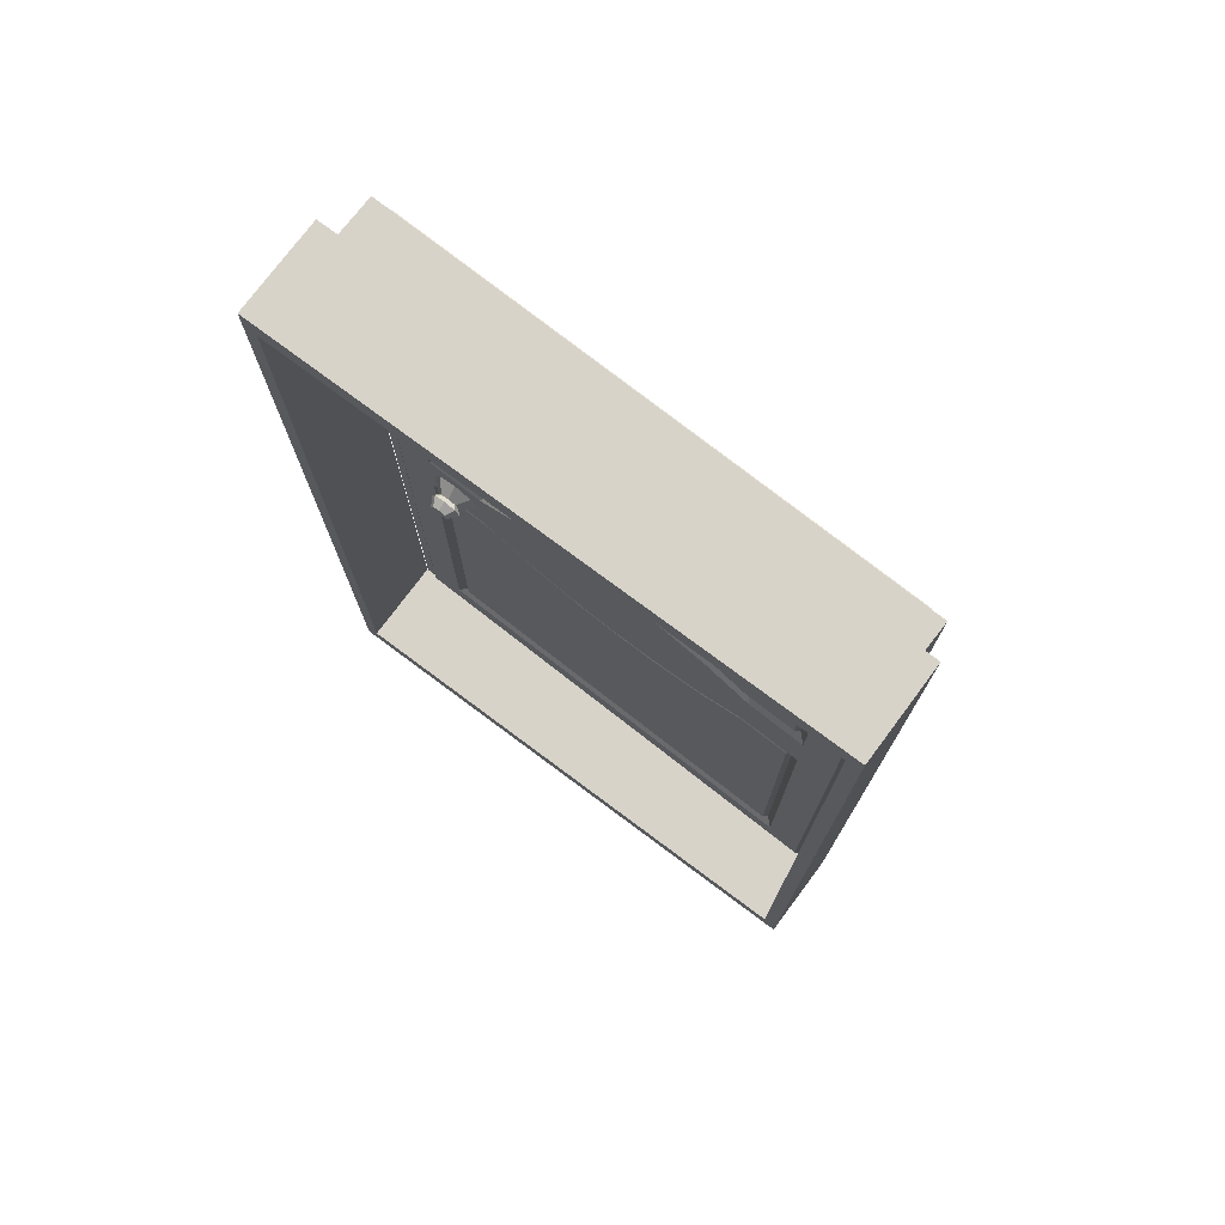
<metadata>
{"format":"obj","ext":"obj","renderer":"f3d","projection":"perspective","resolution":1024,"background":"white","views":[{"elev":75.8,"azim":-143.3,"up":"+Y"}]}
</metadata>
<code>
o Kostka
v -0.05638 -0.6455 -0.01985
v -0.05638 0.6455 -0.01985
v -0.05638 0.6455 -0.1419
v -0.05638 -0.6455 -0.1419
v 0.6852 -0.6455 -0.1419
v 0.6852 0.6455 -0.1419
v 0.6852 0.6455 -0.01985
v 0.6852 -0.6455 -0.01985
v -0.03802 -0.6135 -0.01985
v -0.03802 -0.6135 -0.1419
v -0.03802 0.6135 -0.1419
v -0.03802 0.6135 -0.01985
v 0.6669 -0.6135 -0.1419
v 0.6669 -0.6135 -0.01985
v 0.6669 0.6135 -0.01985
v 0.6669 0.6135 -0.1419
f 1 2 3 4
f 5 6 7 8
f 4 5 8 1
f 6 3 2 7
f 9 10 11 12
f 13 14 15 16
f 10 9 14 13
f 16 15 12 11
f 2 1 9 12
f 4 3 11 10
f 5 4 10 13
f 3 6 16 11
f 6 5 13 16
f 8 7 15 14
f 1 8 14 9
f 7 2 12 15
o Door_4.001_Cube.001
v 0.6666 0.03043 0.01013
v 0.6666 0.6205 0.01013
v 0.6659 0.6205 0.03889
v 0.6659 0.03043 0.03889
v 0.5105 0.05997 0.03168
v 0.5864 0.05997 0.03339
v 0.5807 0.07024 0.03942
v 0.5078 0.07024 0.03778
v 0.3986 0.6106 0.03286
v 0.3138 0.6106 0.03095
v 0.3136 0.6057 0.03614
v 0.3965 0.6057 0.03801
v 0.4025 0.6205 0.004178
v 0.3144 0.6205 0.002194
v 0.3138 0.6205 0.03095
v 0.4018 0.6205 0.03294
v 0.653 0.6106 0.03859
v 0.653 0.02933 0.03859
v 0.6452 0.6057 0.04361
v 0.6452 0.02878 0.04361
v 0.653 1e-06 0.03859
v 0.6452 1e-06 0.04361
v 0.6659 1e-06 0.03889
v 0.3138 0.1107 0.02726
v 0.3759 0.1064 0.02865
v 0.3786 0.1149 0.03487
v 0.3137 0.1189 0.0334
v 0.6666 1e-06 0.01013
v 0.5562 0.6057 0.0416
v 0.4794 0.6057 0.03987
v 0.4502 0.5644 0.03921
v 0.5179 0.5644 0.04074
v 0.3136 0.5644 0.03614
v 0.3764 0.5644 0.03755
v 0.5977 0.5644 0.04254
v 0.5977 0.04655 0.04254
v 0.5718 0.6205 0.03677
v 0.5621 0.6106 0.03655
v 0.4899 0.6205 0.03492
v 0.4834 0.6106 0.03477
v 0.5725 0.6205 0.008007
v 0.4905 0.6205 0.006161
v 0.5977 1e-06 0.04254
v 0.3764 0.09542 0.03755
v 0.3136 0.09986 0.03614
v 0.3136 1e-06 0.03614
v 0.3764 1e-06 0.03755
v 0.5179 0.04655 0.04074
v 0.3759 0.5523 0.02865
v 0.4461 0.5523 0.03024
v 0.5864 0.5523 0.03339
v 0.4502 0.07839 0.03921
v 0.4461 0.09024 0.03024
v 0.5179 1e-06 0.04074
v 0.4502 1e-06 0.03921
v 0.446 0.09931 0.03638
v 0.5105 0.5523 0.03168
v 0.5078 0.543 0.03778
v 0.5807 0.543 0.03942
v 0.3138 0.5523 0.02726
v 0.3786 0.543 0.03487
v 0.3137 0.543 0.0334
v 0.446 0.543 0.03638
v -0.03779 0.03043 -0.005739
v -0.03843 0.03043 0.02302
v -0.03843 0.6205 0.02302
v -0.03779 0.6205 -0.005739
v 0.1172 0.05997 0.02283
v 0.1196 0.07024 0.02903
v 0.0467 0.07024 0.02739
v 0.04128 0.05997 0.02111
v 0.2289 0.6106 0.02904
v 0.2308 0.6057 0.03427
v 0.2264 0.6205 0.000211
v 0.2257 0.6205 0.02897
v -0.02549 0.02933 0.02331
v -0.02549 0.6106 0.02331
v -0.0179 0.02878 0.02867
v -0.0179 0.6057 0.02867
v -0.02549 1e-06 0.02331
v -0.0179 1e-06 0.02867
v -0.03843 1e-06 0.02302
v 0.2488 0.1149 0.03194
v 0.2517 0.1064 0.02586
v -0.03779 1e-06 -0.005739
v 0.07106 0.6057 0.03067
v 0.1094 0.5644 0.03154
v 0.1771 0.5644 0.03306
v 0.1479 0.6057 0.03241
v 0.2509 0.5644 0.03473
v 0.02954 0.04655 0.02974
v 0.02954 0.5644 0.02974
v 0.06539 0.6106 0.02536
v 0.05569 0.6205 0.02514
v 0.1441 0.6106 0.02713
v 0.1377 0.6205 0.02698
v 0.05633 0.6205 -0.00362
v 0.1383 0.6205 -0.001773
v 0.02954 1e-06 0.02974
v 0.2509 0.09542 0.03473
v 0.2509 1e-06 0.03473
v 0.1094 0.04655 0.03154
v 0.1816 0.5523 0.02428
v 0.2517 0.5523 0.02586
v 0.04128 0.5523 0.02111
v 0.1771 0.07839 0.03306
v 0.1816 0.09024 0.02428
v 0.1094 1e-06 0.03154
v 0.1771 1e-06 0.03306
v 0.1814 0.09931 0.03043
v 0.0467 0.543 0.02739
v 0.1196 0.543 0.02903
v 0.1172 0.5523 0.02283
v 0.2488 0.543 0.03194
v 0.1814 0.543 0.03043
v 0.6672 0.03043 -0.01863
v 0.6672 0.6205 -0.01863
v 0.5116 0.05997 -0.01844
v 0.5092 0.07024 -0.02465
v 0.5821 0.07024 -0.023
v 0.5875 0.05997 -0.01673
v 0.3999 0.6106 -0.02465
v 0.3981 0.6057 -0.02988
v 0.3152 0.6057 -0.03175
v 0.3151 0.6106 -0.02656
v 0.4031 0.6205 -0.02458
v 0.3151 0.6205 -0.02656
v 0.6543 0.02933 -0.01892
v 0.6543 0.6106 -0.01892
v 0.6467 0.02878 -0.02428
v 0.6467 0.6057 -0.02428
v 0.6543 1e-06 -0.01892
v 0.6467 1e-06 -0.02428
v 0.6672 1e-06 -0.01863
v 0.315 0.1107 -0.02287
v 0.3151 0.1189 -0.02902
v 0.38 0.1149 -0.02755
v 0.3771 0.1064 -0.02147
v 0.5577 0.6057 -0.02629
v 0.5194 0.5644 -0.02715
v 0.4517 0.5644 -0.02867
v 0.4809 0.6057 -0.02802
v 0.3779 0.5644 -0.03034
v 0.3152 0.5644 -0.03175
v 0.5993 0.04655 -0.02535
v 0.5993 0.5644 -0.02535
v 0.5634 0.6106 -0.02097
v 0.5731 0.6205 -0.02075
v 0.4847 0.6106 -0.02274
v 0.4911 0.6205 -0.0226
v 0.5993 1e-06 -0.02535
v 0.3779 0.09542 -0.03034
v 0.3779 1e-06 -0.03034
v 0.3152 1e-06 -0.03175
v 0.3152 0.09986 -0.03175
v 0.5194 0.04655 -0.02715
v 0.4472 0.5523 -0.01989
v 0.3771 0.5523 -0.02147
v 0.5875 0.5523 -0.01673
v 0.4517 0.07839 -0.02867
v 0.4472 0.09024 -0.01989
v 0.5194 1e-06 -0.02715
v 0.4517 1e-06 -0.02867
v 0.4474 0.09931 -0.02604
v 0.5821 0.543 -0.023
v 0.5092 0.543 -0.02465
v 0.5116 0.5523 -0.01844
v 0.315 0.5523 -0.02287
v 0.38 0.543 -0.02755
v 0.3151 0.543 -0.02902
v 0.4474 0.543 -0.02604
v -0.03714 0.6205 -0.0345
v -0.03714 0.03043 -0.0345
v 0.1183 0.05997 -0.0273
v 0.04241 0.05997 -0.02901
v 0.0481 0.07024 -0.03503
v 0.121 0.07024 -0.03339
v 0.2302 0.6106 -0.02848
v 0.2323 0.6057 -0.03362
v 0.227 0.6205 -0.02855
v -0.02419 0.6106 -0.03421
v -0.02419 0.02933 -0.03421
v -0.01637 0.6057 -0.03922
v -0.01637 0.02878 -0.03922
v -0.02419 1e-06 -0.03421
v -0.01637 1e-06 -0.03922
v -0.03714 1e-06 -0.0345
v 0.2529 0.1064 -0.02427
v 0.2502 0.1149 -0.03048
v 0.07259 0.6057 -0.03722
v 0.1494 0.6057 -0.03549
v 0.1786 0.5644 -0.03483
v 0.1109 0.5644 -0.03635
v 0.2524 0.5644 -0.03316
v 0.03107 0.5644 -0.03815
v 0.03107 0.04655 -0.03815
v 0.05698 0.6205 -0.03238
v 0.06669 0.6106 -0.03216
v 0.139 0.6205 -0.03053
v 0.1454 0.6106 -0.03038
v 0.03107 1e-06 -0.03815
v 0.2524 0.09542 -0.03316
v 0.2524 1e-06 -0.03316
v 0.1109 0.04655 -0.03635
v 0.2529 0.5523 -0.02427
v 0.1827 0.5523 -0.02585
v 0.04241 0.5523 -0.02901
v 0.1786 0.07839 -0.03483
v 0.1827 0.09024 -0.02585
v 0.1109 1e-06 -0.03635
v 0.1786 1e-06 -0.03483
v 0.1828 0.09931 -0.032
v 0.1183 0.5523 -0.0273
v 0.121 0.543 -0.03339
v 0.0481 0.543 -0.03503
v 0.2502 0.543 -0.03048
v 0.1828 0.543 -0.032
v 0.6666 -0.03043 0.01013
v 0.6659 -0.03043 0.03889
v 0.6659 -0.6205 0.03889
v 0.6666 -0.6205 0.01013
v 0.5105 -0.05997 0.03168
v 0.5078 -0.07024 0.03778
v 0.5807 -0.07024 0.03942
v 0.5864 -0.05997 0.03339
v 0.3986 -0.6106 0.03286
v 0.3965 -0.6057 0.03801
v 0.3136 -0.6057 0.03614
v 0.3138 -0.6106 0.03095
v 0.4025 -0.6205 0.004177
v 0.4018 -0.6205 0.03293
v 0.3138 -0.6205 0.03095
v 0.3144 -0.6205 0.002194
v 0.653 -0.02932 0.03859
v 0.653 -0.6106 0.03859
v 0.6452 -0.02877 0.04361
v 0.6452 -0.6057 0.04361
v 0.3138 -0.1107 0.02726
v 0.3137 -0.1189 0.0334
v 0.3786 -0.1149 0.03487
v 0.3759 -0.1064 0.02865
v 0.5562 -0.6057 0.0416
v 0.5179 -0.5644 0.04074
v 0.4502 -0.5644 0.03921
v 0.4794 -0.6057 0.03987
v 0.3764 -0.5644 0.03755
v 0.3136 -0.5644 0.03614
v 0.5977 -0.04655 0.04254
v 0.5977 -0.5644 0.04254
v 0.5621 -0.6106 0.03655
v 0.5718 -0.6205 0.03677
v 0.4834 -0.6106 0.03477
v 0.4899 -0.6205 0.03492
v 0.5725 -0.6205 0.008007
v 0.4905 -0.6205 0.006161
v 0.3764 -0.09542 0.03755
v 0.3136 -0.09986 0.03614
v 0.5179 -0.04655 0.04074
v 0.4461 -0.5523 0.03023
v 0.3759 -0.5523 0.02865
v 0.5864 -0.5523 0.03339
v 0.4502 -0.07839 0.03921
v 0.4461 -0.09024 0.03024
v 0.446 -0.09931 0.03638
v 0.5807 -0.543 0.03942
v 0.5078 -0.543 0.03778
v 0.5105 -0.5523 0.03168
v 0.3138 -0.5523 0.02725
v 0.3786 -0.543 0.03487
v 0.3137 -0.543 0.0334
v 0.446 -0.543 0.03638
v -0.03779 -0.03043 -0.005739
v -0.03779 -0.6205 -0.005739
v -0.03843 -0.6205 0.02302
v -0.03843 -0.03043 0.02302
v 0.1172 -0.05997 0.02283
v 0.04128 -0.05997 0.02111
v 0.0467 -0.07024 0.02739
v 0.1196 -0.07024 0.02903
v 0.2289 -0.6106 0.02904
v 0.2308 -0.6057 0.03427
v 0.2264 -0.6205 0.000211
v 0.2257 -0.6205 0.02897
v -0.02549 -0.6106 0.02331
v -0.02549 -0.02932 0.02331
v -0.0179 -0.6057 0.02867
v -0.0179 -0.02877 0.02867
v 0.2517 -0.1064 0.02586
v 0.2488 -0.1149 0.03194
v 0.07106 -0.6057 0.03067
v 0.1479 -0.6057 0.03241
v 0.1771 -0.5644 0.03306
v 0.1094 -0.5644 0.03154
v 0.2509 -0.5644 0.03473
v 0.02954 -0.5644 0.02974
v 0.02954 -0.04655 0.02974
v 0.05569 -0.6205 0.02514
v 0.06539 -0.6106 0.02536
v 0.1377 -0.6205 0.02698
v 0.1441 -0.6106 0.02713
v 0.05633 -0.6205 -0.00362
v 0.1383 -0.6205 -0.001773
v 0.2509 -0.09542 0.03473
v 0.1094 -0.04655 0.03154
v 0.2517 -0.5523 0.02586
v 0.1816 -0.5523 0.02428
v 0.04128 -0.5523 0.02111
v 0.1771 -0.07839 0.03306
v 0.1816 -0.09024 0.02428
v 0.1814 -0.09931 0.03043
v 0.1172 -0.5523 0.02283
v 0.1196 -0.543 0.02903
v 0.0467 -0.543 0.02739
v 0.2488 -0.543 0.03194
v 0.1814 -0.543 0.03043
v 0.6672 -0.6205 -0.01863
v 0.6672 -0.03043 -0.01863
v 0.5116 -0.05997 -0.01844
v 0.5875 -0.05997 -0.01673
v 0.5821 -0.07024 -0.023
v 0.5092 -0.07024 -0.02465
v 0.3999 -0.6106 -0.02465
v 0.3151 -0.6106 -0.02656
v 0.3152 -0.6057 -0.03175
v 0.3981 -0.6057 -0.02988
v 0.3151 -0.6205 -0.02656
v 0.4031 -0.6205 -0.02458
v 0.6543 -0.6106 -0.01892
v 0.6543 -0.02932 -0.01892
v 0.6467 -0.6057 -0.02428
v 0.6467 -0.02877 -0.02428
v 0.315 -0.1107 -0.02287
v 0.3771 -0.1064 -0.02147
v 0.38 -0.1149 -0.02755
v 0.3151 -0.1189 -0.02902
v 0.5577 -0.6057 -0.02629
v 0.4809 -0.6057 -0.02802
v 0.4517 -0.5644 -0.02867
v 0.5194 -0.5644 -0.02715
v 0.3152 -0.5644 -0.03175
v 0.3779 -0.5644 -0.03034
v 0.5993 -0.5644 -0.02535
v 0.5993 -0.04655 -0.02535
v 0.5731 -0.6205 -0.02075
v 0.5634 -0.6106 -0.02097
v 0.4911 -0.6205 -0.0226
v 0.4847 -0.6106 -0.02274
v 0.3779 -0.09542 -0.03034
v 0.3152 -0.09986 -0.03175
v 0.5194 -0.04655 -0.02715
v 0.3771 -0.5523 -0.02147
v 0.4472 -0.5523 -0.01989
v 0.5875 -0.5523 -0.01673
v 0.4517 -0.07839 -0.02867
v 0.4472 -0.09024 -0.01989
v 0.4474 -0.09931 -0.02604
v 0.5116 -0.5523 -0.01844
v 0.5092 -0.543 -0.02465
v 0.5821 -0.543 -0.023
v 0.315 -0.5523 -0.02287
v 0.38 -0.543 -0.02755
v 0.3151 -0.543 -0.02902
v 0.4474 -0.543 -0.02604
v -0.03714 -0.03043 -0.0345
v -0.03714 -0.6205 -0.0345
v 0.1183 -0.05997 -0.0273
v 0.121 -0.07024 -0.03339
v 0.0481 -0.07024 -0.03503
v 0.04241 -0.05997 -0.02901
v 0.2302 -0.6106 -0.02848
v 0.2323 -0.6057 -0.03362
v 0.227 -0.6205 -0.02855
v -0.02419 -0.02932 -0.03421
v -0.02419 -0.6106 -0.03421
v -0.01637 -0.02877 -0.03922
v -0.01637 -0.6057 -0.03922
v 0.2502 -0.1149 -0.03048
v 0.2529 -0.1064 -0.02427
v 0.07259 -0.6057 -0.03722
v 0.1109 -0.5644 -0.03635
v 0.1786 -0.5644 -0.03483
v 0.1494 -0.6057 -0.03549
v 0.2524 -0.5644 -0.03316
v 0.03107 -0.04655 -0.03815
v 0.03107 -0.5644 -0.03815
v 0.06669 -0.6106 -0.03216
v 0.05698 -0.6205 -0.03238
v 0.1454 -0.6106 -0.03038
v 0.139 -0.6205 -0.03053
v 0.2524 -0.09542 -0.03316
v 0.1109 -0.04655 -0.03635
v 0.1827 -0.5523 -0.02585
v 0.2529 -0.5523 -0.02427
v 0.04241 -0.5523 -0.02901
v 0.1786 -0.07839 -0.03483
v 0.1827 -0.09024 -0.02585
v 0.1828 -0.09931 -0.032
v 0.0481 -0.543 -0.03503
v 0.121 -0.543 -0.03339
v 0.1183 -0.5523 -0.0273
v 0.2502 -0.543 -0.03048
v 0.1828 -0.543 -0.032
v 0.5572 -0.01119 0.05657
v 0.5576 -0.0255 0.04146
v 0.5822 -0.01803 0.04201
v 0.568 -0.00791 0.05682
v 0.5925 -0 0.04224
v 0.5725 -0 0.05692
v 0.5822 0.01803 0.04201
v 0.568 0.00791 0.05682
v 0.5576 0.0255 0.04146
v 0.5572 0.01119 0.05657
v 0.5329 0.01803 0.0409
v 0.5464 0.00791 0.05633
v 0.5226 -0 0.04067
v 0.5419 -0 0.05623
v 0.5329 -0.01803 0.0409
v 0.5464 -0.00791 0.05633
v 0.5351 -0 0.06223
v 0.5416 0.01133 0.06237
v 0.5726 0.01133 0.06308
v 0.5571 0.01603 0.06273
v 0.5568 0.009531 0.07473
v 0.566 0.00674 0.07494
v 0.5416 -0.01133 0.06237
v 0.579 -0 0.06322
v 0.5726 -0.01133 0.06308
v 0.5571 -0.01603 0.06273
v 0.5568 -0.009531 0.07473
v 0.566 -0.00674 0.07494
v 0.5699 -0 0.07502
v 0.5476 0.00674 0.07452
v 0.5438 -0 0.07444
v 0.5476 -0.00674 0.07452
v 0.5594 -0.01119 -0.0412
v 0.5702 -0.00791 -0.04095
v 0.5838 -0.01803 -0.02552
v 0.5591 -0.0255 -0.02608
v 0.5747 -0 -0.04085
v 0.594 -0 -0.02529
v 0.5702 0.00791 -0.04095
v 0.5838 0.01803 -0.02552
v 0.5594 0.01119 -0.0412
v 0.5591 0.0255 -0.02608
v 0.5486 0.00791 -0.04144
v 0.5344 0.01803 -0.02663
v 0.5441 -0 -0.04154
v 0.5242 -0 -0.02687
v 0.5344 -0.01803 -0.02663
v 0.5486 -0.00791 -0.04144
v 0.544 0.01133 -0.0477
v 0.5376 -0 -0.04784
v 0.5751 0.01133 -0.047
v 0.5691 0.00674 -0.05915
v 0.5598 0.009531 -0.05935
v 0.5596 0.01603 -0.04735
v 0.544 -0.01133 -0.0477
v 0.5751 -0.01133 -0.047
v 0.5815 -0 -0.04685
v 0.5596 -0.01603 -0.04735
v 0.5598 -0.009531 -0.05935
v 0.5506 -0.00674 -0.05956
v 0.5468 -0 -0.05965
v 0.5506 0.00674 -0.05956
v 0.5729 -0 -0.05906
v 0.5691 -0.00674 -0.05915
f 17 18 19 20
f 21 22 23 24
f 25 26 27 28
f 29 30 31 32
f 32 31 26 25
f 20 19 33 34
f 34 33 35 36
f 37 34 36 38
f 39 20 34 37
f 40 41 42 43
f 44 17 20 39
f 45 46 47 48
f 28 27 49 50
f 36 35 51 52
f 19 53 54 33
f 53 55 56 54
f 55 32 25 56
f 18 57 53 19
f 57 58 55 53
f 58 29 32 55
f 33 54 45 35
f 54 56 46 45
f 56 25 28 46
f 38 36 52 59
f 35 45 48 51
f 46 28 50 47
f 60 61 62 63
f 64 52 22 21
f 47 50 65 66
f 52 51 67 22
f 68 64 21 69
f 52 64 70 59
f 64 68 71 70
f 68 60 63 71
f 41 69 72 42
f 67 73 74 75
f 61 60 41 40
f 50 49 76 65
f 51 48 73 67
f 60 68 69 41
f 48 47 66 73
f 75 74 24 23
f 77 78 43 42
f 74 79 72 24
f 79 77 42 72
f 66 65 77 79
f 69 21 24 72
f 65 76 78 77
f 22 67 75 23
f 73 66 79 74
f 80 81 82 83
f 84 85 86 87
f 88 89 27 26
f 90 91 31 30
f 91 88 26 31
f 81 92 93 82
f 92 94 95 93
f 96 97 94 92
f 98 96 92 81
f 40 43 99 100
f 101 98 81 80
f 102 103 104 105
f 89 106 49 27
f 94 107 108 95
f 82 93 109 110
f 110 109 111 112
f 112 111 88 91
f 83 82 110 113
f 113 110 112 114
f 114 112 91 90
f 93 95 102 109
f 109 102 105 111
f 111 105 89 88
f 97 115 107 94
f 95 108 103 102
f 105 104 106 89
f 116 117 62 61
f 118 84 87 107
f 104 119 120 106
f 107 87 121 108
f 122 123 84 118
f 107 115 124 118
f 118 124 125 122
f 122 125 117 116
f 100 99 126 123
f 121 127 128 129
f 61 40 100 116
f 106 120 76 49
f 108 121 129 103
f 116 100 123 122
f 103 129 119 104
f 127 86 85 128
f 130 99 43 78
f 128 85 126 131
f 131 126 99 130
f 119 131 130 120
f 123 126 85 84
f 120 130 78 76
f 87 86 127 121
f 129 128 131 119
f 17 132 133 18
f 134 135 136 137
f 138 139 140 141
f 29 142 143 30
f 142 138 141 143
f 132 144 145 133
f 144 146 147 145
f 148 149 146 144
f 150 148 144 132
f 151 152 153 154
f 44 150 132 17
f 155 156 157 158
f 139 159 160 140
f 146 161 162 147
f 133 145 163 164
f 164 163 165 166
f 166 165 138 142
f 18 133 164 57
f 57 164 166 58
f 58 166 142 29
f 145 147 155 163
f 163 155 158 165
f 165 158 139 138
f 149 167 161 146
f 147 162 156 155
f 158 157 159 139
f 168 169 170 171
f 172 134 137 161
f 157 173 174 159
f 161 137 175 162
f 176 177 134 172
f 161 167 178 172
f 172 178 179 176
f 176 179 169 168
f 154 153 180 177
f 175 181 182 183
f 171 151 154 168
f 159 174 184 160
f 162 175 183 156
f 168 154 177 176
f 156 183 173 157
f 181 136 135 182
f 185 153 152 186
f 182 135 180 187
f 187 180 153 185
f 173 187 185 174
f 177 180 135 134
f 174 185 186 184
f 137 136 181 175
f 183 182 187 173
f 80 83 188 189
f 190 191 192 193
f 194 141 140 195
f 90 30 143 196
f 196 143 141 194
f 189 188 197 198
f 198 197 199 200
f 201 198 200 202
f 203 189 198 201
f 151 204 205 152
f 101 80 189 203
f 206 207 208 209
f 195 140 160 210
f 200 199 211 212
f 188 213 214 197
f 213 215 216 214
f 215 196 194 216
f 83 113 213 188
f 113 114 215 213
f 114 90 196 215
f 197 214 206 199
f 214 216 207 206
f 216 194 195 207
f 202 200 212 217
f 199 206 209 211
f 207 195 210 208
f 218 171 170 219
f 220 212 191 190
f 208 210 221 222
f 212 211 223 191
f 224 220 190 225
f 212 220 226 217
f 220 224 227 226
f 224 218 219 227
f 204 225 228 205
f 223 229 230 231
f 171 218 204 151
f 210 160 184 221
f 211 209 229 223
f 218 224 225 204
f 209 208 222 229
f 231 230 193 192
f 232 186 152 205
f 230 233 228 193
f 233 232 205 228
f 222 221 232 233
f 225 190 193 228
f 221 184 186 232
f 191 223 231 192
f 229 222 233 230
f 234 235 236 237
f 238 239 240 241
f 242 243 244 245
f 246 247 248 249
f 247 242 245 248
f 235 250 251 236
f 250 252 253 251
f 37 38 252 250
f 39 37 250 235
f 254 255 256 257
f 44 39 235 234
f 258 259 260 261
f 243 262 263 244
f 252 264 265 253
f 236 251 266 267
f 267 266 268 269
f 269 268 242 247
f 237 236 267 270
f 270 267 269 271
f 271 269 247 246
f 251 253 258 266
f 266 258 261 268
f 268 261 243 242
f 38 59 264 252
f 253 265 259 258
f 261 260 262 243
f 272 63 62 273
f 274 238 241 264
f 260 275 276 262
f 264 241 277 265
f 278 279 238 274
f 264 59 70 274
f 274 70 71 278
f 278 71 63 272
f 257 256 280 279
f 277 281 282 283
f 273 254 257 272
f 262 276 284 263
f 265 277 283 259
f 272 257 279 278
f 259 283 275 260
f 281 240 239 282
f 285 256 255 286
f 282 239 280 287
f 287 280 256 285
f 275 287 285 276
f 279 280 239 238
f 276 285 286 284
f 241 240 281 277
f 283 282 287 275
f 288 289 290 291
f 292 293 294 295
f 296 245 244 297
f 298 249 248 299
f 299 248 245 296
f 291 290 300 301
f 301 300 302 303
f 96 301 303 97
f 98 291 301 96
f 254 304 305 255
f 101 288 291 98
f 306 307 308 309
f 297 244 263 310
f 303 302 311 312
f 290 313 314 300
f 313 315 316 314
f 315 299 296 316
f 289 317 313 290
f 317 318 315 313
f 318 298 299 315
f 300 314 306 302
f 314 316 307 306
f 316 296 297 307
f 97 303 312 115
f 302 306 309 311
f 307 297 310 308
f 319 273 62 117
f 320 312 293 292
f 308 310 321 322
f 312 311 323 293
f 324 320 292 325
f 312 320 124 115
f 320 324 125 124
f 324 319 117 125
f 304 325 326 305
f 323 327 328 329
f 273 319 304 254
f 310 263 284 321
f 311 309 327 323
f 319 324 325 304
f 309 308 322 327
f 329 328 295 294
f 330 286 255 305
f 328 331 326 295
f 331 330 305 326
f 322 321 330 331
f 325 292 295 326
f 321 284 286 330
f 293 323 329 294
f 327 322 331 328
f 234 237 332 333
f 334 335 336 337
f 338 339 340 341
f 246 249 342 343
f 343 342 339 338
f 333 332 344 345
f 345 344 346 347
f 148 345 347 149
f 150 333 345 148
f 348 349 350 351
f 44 234 333 150
f 352 353 354 355
f 341 340 356 357
f 347 346 358 359
f 332 360 361 344
f 360 362 363 361
f 362 343 338 363
f 237 270 360 332
f 270 271 362 360
f 271 246 343 362
f 344 361 352 346
f 361 363 353 352
f 363 338 341 353
f 149 347 359 167
f 346 352 355 358
f 353 341 357 354
f 364 365 170 169
f 366 359 335 334
f 354 357 367 368
f 359 358 369 335
f 370 366 334 371
f 359 366 178 167
f 366 370 179 178
f 370 364 169 179
f 349 371 372 350
f 369 373 374 375
f 365 364 349 348
f 357 356 376 367
f 358 355 373 369
f 364 370 371 349
f 355 354 368 373
f 375 374 337 336
f 377 378 351 350
f 374 379 372 337
f 379 377 350 372
f 368 367 377 379
f 371 334 337 372
f 367 376 378 377
f 335 369 375 336
f 373 368 379 374
f 288 380 381 289
f 382 383 384 385
f 386 387 340 339
f 298 388 342 249
f 388 386 339 342
f 380 389 390 381
f 389 391 392 390
f 201 202 391 389
f 203 201 389 380
f 348 351 393 394
f 101 203 380 288
f 395 396 397 398
f 387 399 356 340
f 391 400 401 392
f 381 390 402 403
f 403 402 404 405
f 405 404 386 388
f 289 381 403 317
f 317 403 405 318
f 318 405 388 298
f 390 392 395 402
f 402 395 398 404
f 404 398 387 386
f 202 217 400 391
f 392 401 396 395
f 398 397 399 387
f 406 219 170 365
f 407 382 385 400
f 397 408 409 399
f 400 385 410 401
f 411 412 382 407
f 400 217 226 407
f 407 226 227 411
f 411 227 219 406
f 394 393 413 412
f 410 414 415 416
f 365 348 394 406
f 399 409 376 356
f 401 410 416 396
f 406 394 412 411
f 396 416 408 397
f 414 384 383 415
f 417 393 351 378
f 415 383 413 418
f 418 413 393 417
f 408 418 417 409
f 412 413 383 382
f 409 417 378 376
f 385 384 414 410
f 416 415 418 408
f 419 420 421 422
f 422 421 423 424
f 424 423 425 426
f 426 425 427 428
f 428 427 429 430
f 430 429 431 432
f 421 420 433 431 429 427 425 423
f 432 431 433 434
f 434 433 420 419
f 430 432 435 436
f 437 438 439 440
f 426 428 438 437
f 432 434 441 435
f 422 424 442 443
f 428 430 436 438
f 434 419 444 441
f 419 422 443 444
f 424 426 437 442
f 445 446 447 440 439 448 449 450
f 443 442 447 446
f 435 441 450 449
f 438 436 448 439
f 442 437 440 447
f 444 443 446 445
f 441 444 445 450
f 436 435 449 448
f 451 452 453 454
f 452 455 456 453
f 455 457 458 456
f 457 459 460 458
f 459 461 462 460
f 461 463 464 462
f 453 456 458 460 462 464 465 454
f 463 466 465 464
f 466 451 454 465
f 461 467 468 463
f 469 470 471 472
f 457 469 472 459
f 463 468 473 466
f 452 474 475 455
f 459 472 467 461
f 466 473 476 451
f 451 476 474 452
f 455 475 469 457
f 477 478 479 480 471 470 481 482
f 474 482 481 475
f 468 479 478 473
f 472 471 480 467
f 475 481 470 469
f 476 477 482 474
f 473 478 477 476
f 467 480 479 468

</code>
